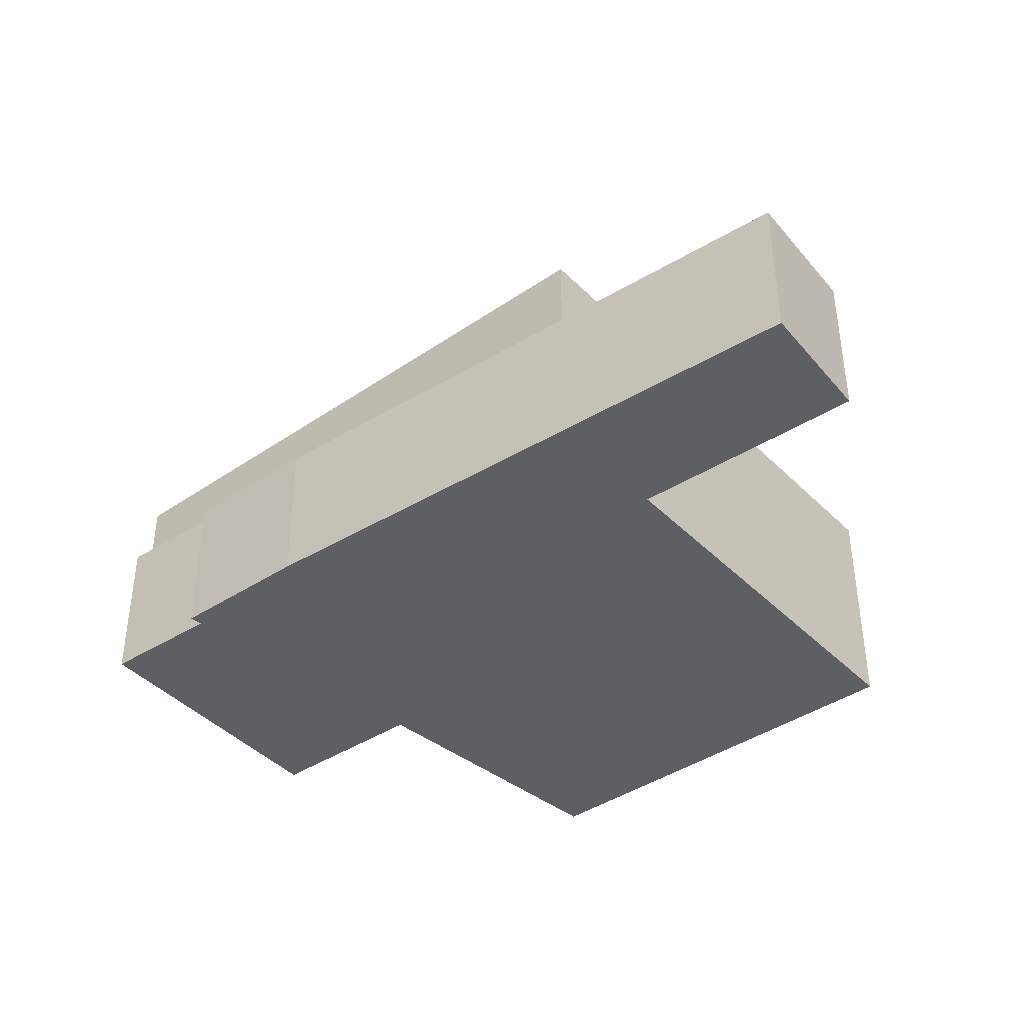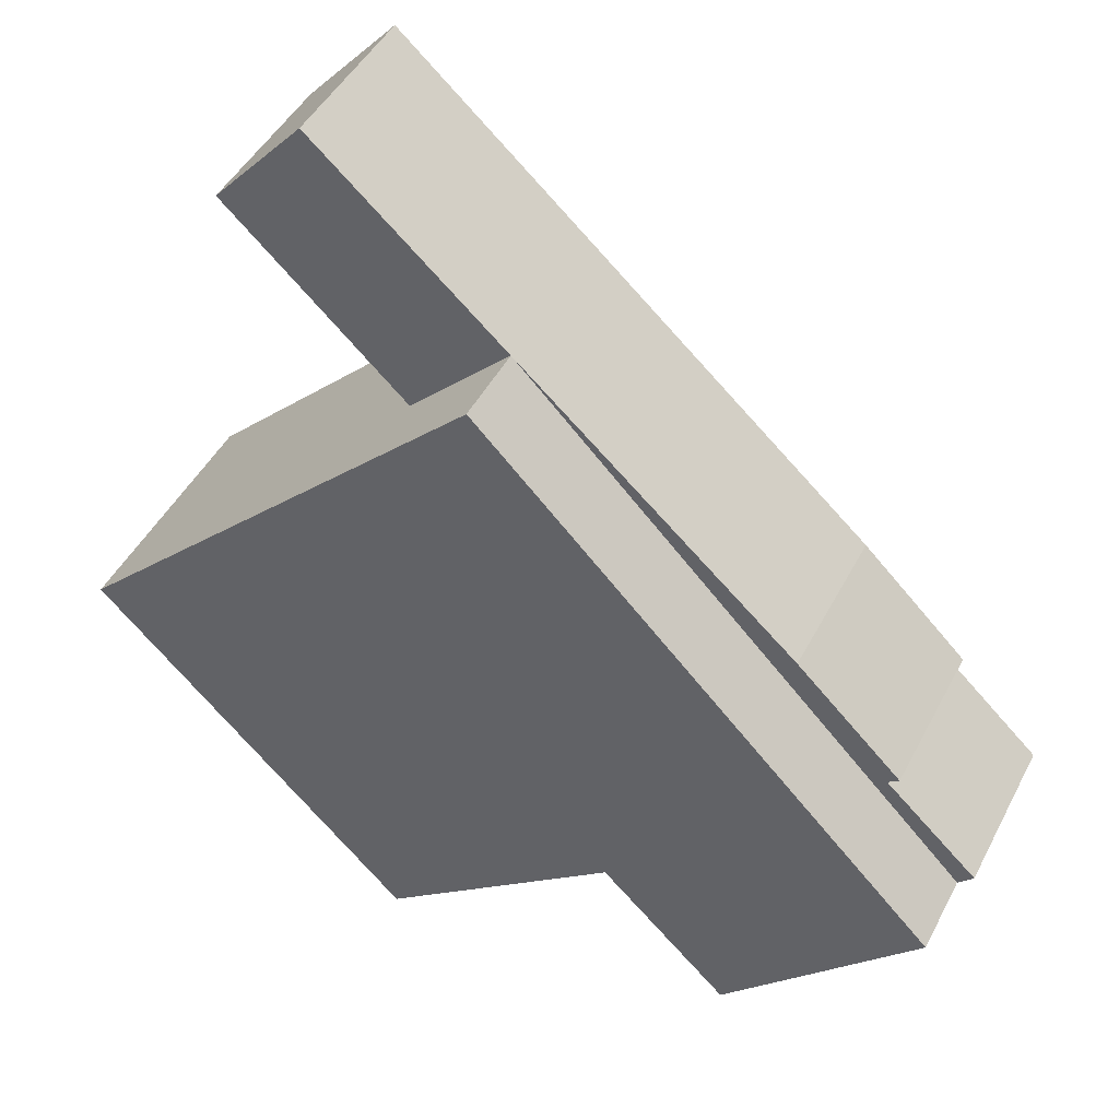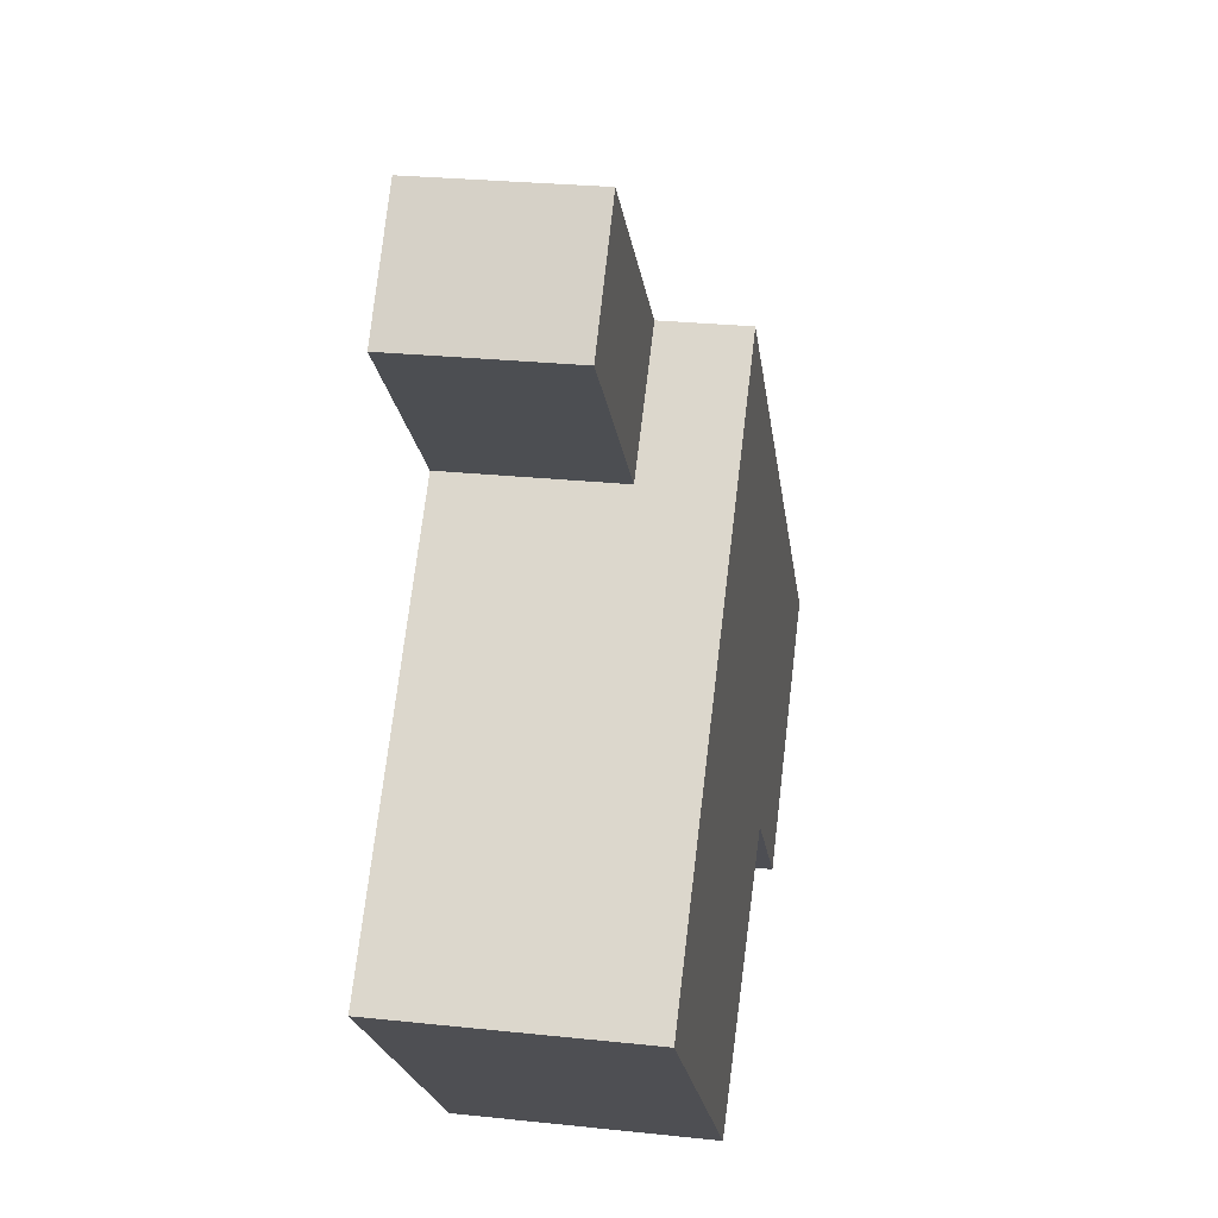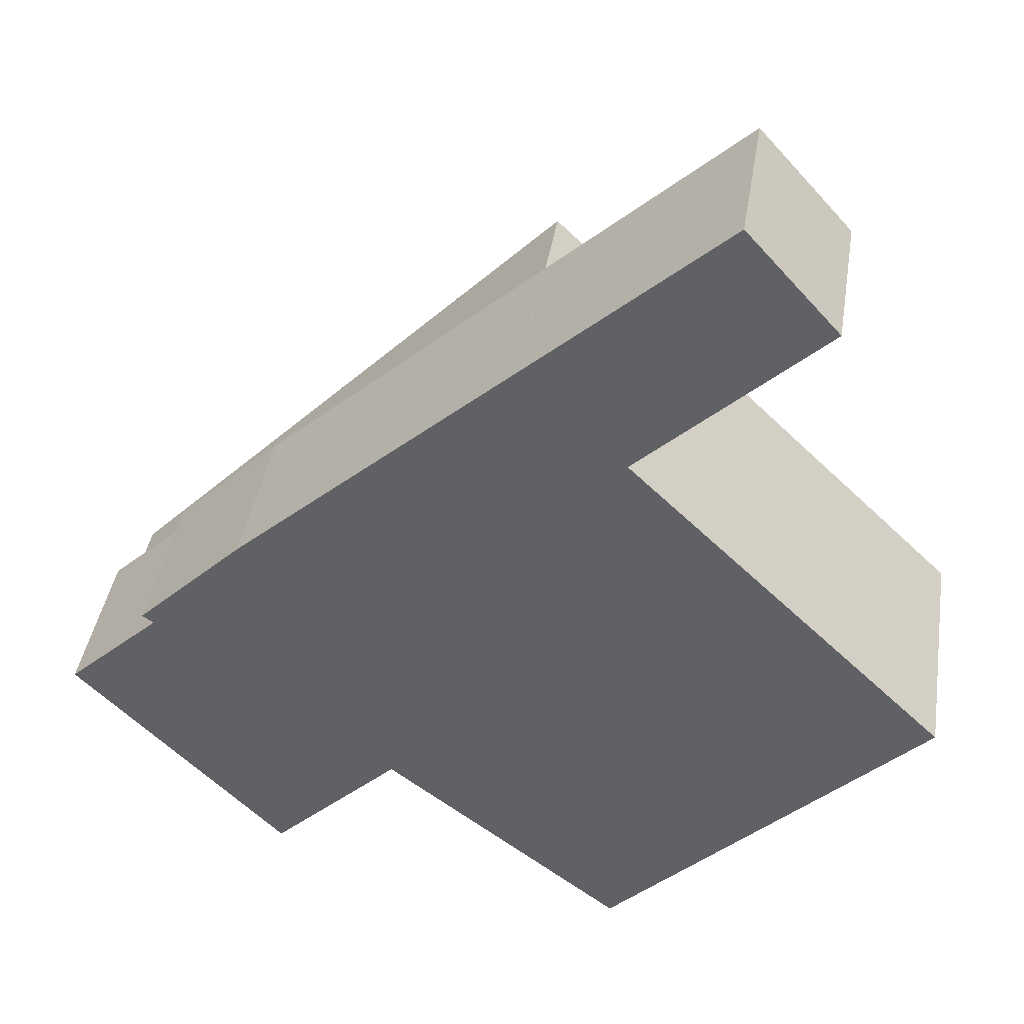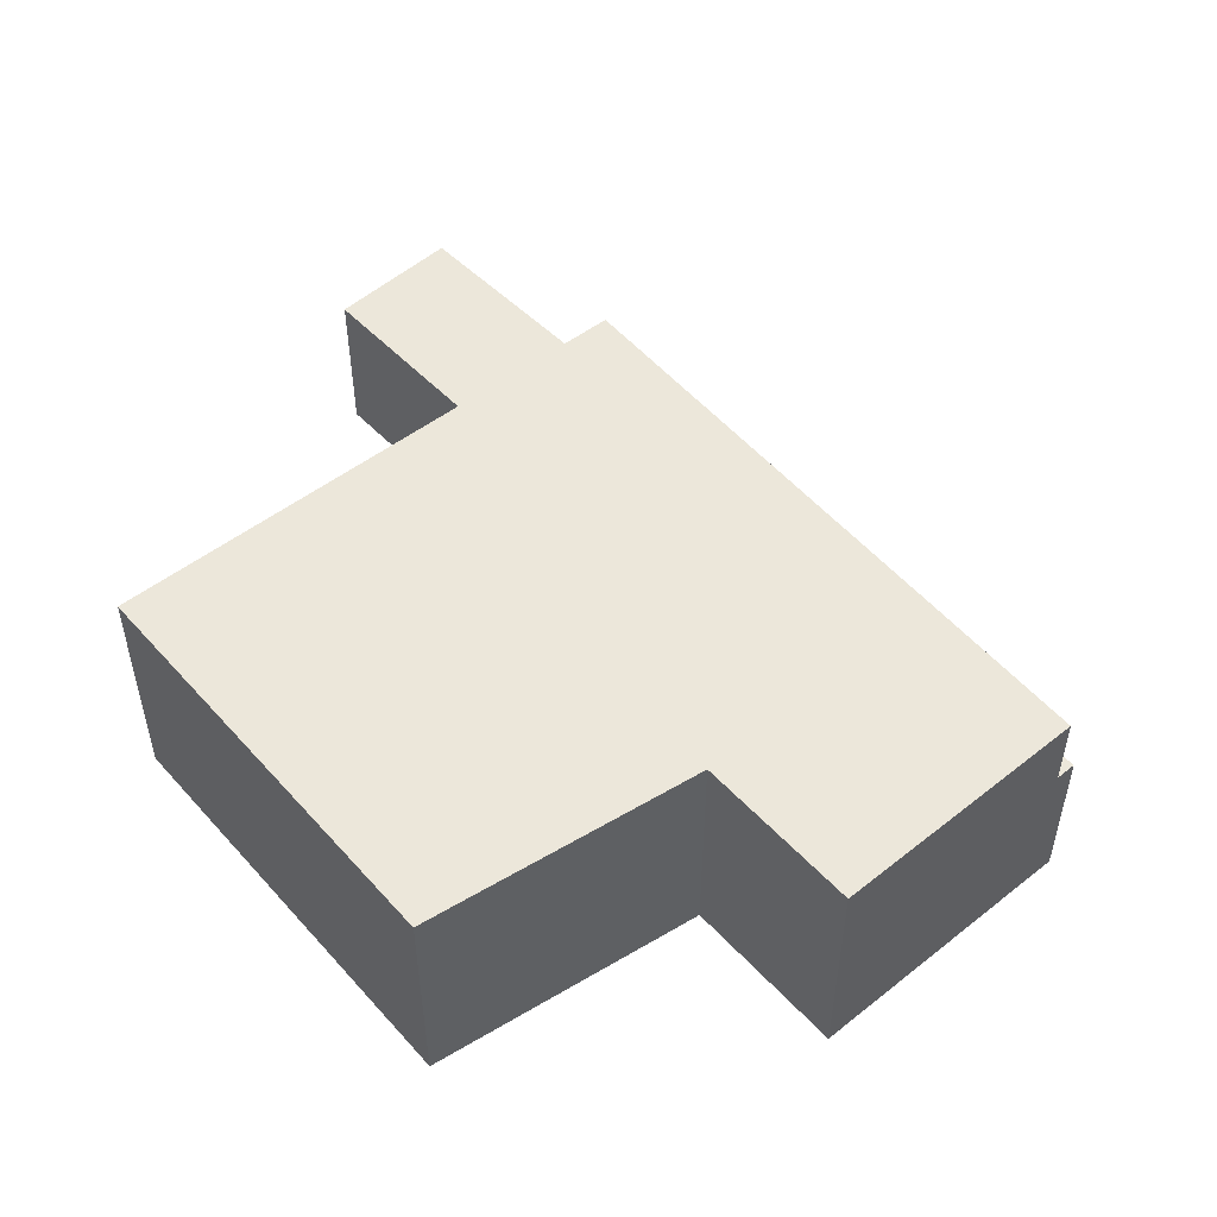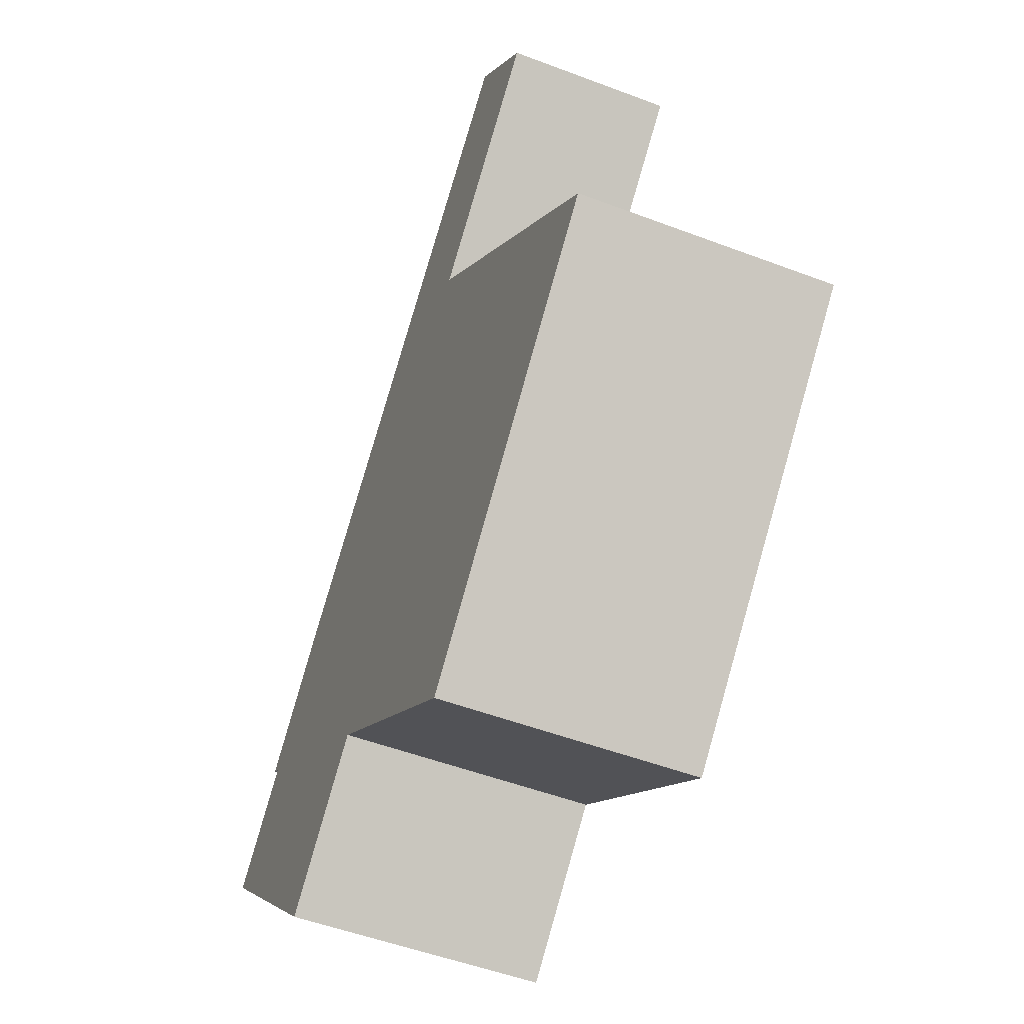
<metadata>
{"format":"obj","ext":"obj","renderer":"f3d","projection":"perspective","resolution":1024,"background":"white","views":[{"elev":-41.1,"azim":-6.0,"up":"+Y"},{"elev":45.8,"azim":-153.8,"up":"+Z"},{"elev":26.5,"azim":99.5,"up":"+Z"},{"elev":40.6,"azim":9.0,"up":"+Z"},{"elev":51.9,"azim":-175.3,"up":"+Y"},{"elev":-51.0,"azim":67.5,"up":"+Z"}]}
</metadata>
<code>
v  3.216 2.785 3.413
v  1.592 2.785 1.495
v  1.399 2.785 1.628
v  2.677 2.785 2.241
v  7.98 2.785 7.714
v  0.097 2.785 -0.099
v  0.255 2.785 -0.258
v  0 2.785 1.705e-16
v  0.02 2.785 0.019
v  1.592 -9.154e-17 1.495
v  1.399 -9.969e-17 1.628
v  0.255 1.58e-17 -0.258
v  0 0 0
v  0.097 6.062e-18 -0.099
v  3.216 -2.09e-16 3.413
v  7.98 -4.723e-16 7.714
v  0.02 -1.163e-18 0.019
v  2.677 -1.372e-16 2.241
v  9.715 2.785 6.033
v  11.26 2.785 10.67
v  12.81 2.785 8.949
v  9.649 2.785 6.097
v  11.26 -6.535e-16 10.67
v  12.81 -5.48e-16 8.949
v  9.649 -3.733e-16 6.097
v  9.715 -3.694e-16 6.033
v  9.649 4.17 6.097
v  2.677 4.17 2.241
v  7.98 4.17 7.714
v  1.653 4.17 -1.676
v  3.537 4.17 -3.586
v  9.715 4.17 6.033
v  11.54 4.17 4.261
v  3.581 4.17 -3.544
v  5.688 4.17 -1.5
v  5.844 4.17 -1.62
v  9.709 4.17 -4.574
v  15.09 4.17 0.828
v  0.255 4.17 -0.258
v  15.09 -5.07e-17 0.828
v  11.54 -2.609e-16 4.261
v  9.709 2.801e-16 -4.574
v  5.688 9.185e-17 -1.5
v  3.537 2.196e-16 -3.586
v  3.581 2.17e-16 -3.544
v  5.844 9.92e-17 -1.62
v  1.653 1.026e-16 -1.676
g defaultobject
f 1 2 3
f 2 1 4
f 4 1 5
f 6 4 7
f 4 6 8
f 4 8 9
f 4 9 2
f 10 3 2
f 3 10 11
f 12 6 7
f 6 12 8
f 8 12 13
f 13 12 14
f 11 1 3
f 1 11 15
f 15 5 1
f 5 15 16
f 9 10 2
f 10 9 8
f 10 8 17
f 17 8 13
f 16 4 5
f 4 16 18
f 4 18 7
f 7 18 12
f 10 12 18
f 12 10 17
f 12 17 13
f 12 13 14
f 15 18 16
f 18 15 11
f 18 11 10
f 19 20 21
f 20 19 22
f 20 22 5
f 16 20 5
f 20 16 23
f 23 21 20
f 21 23 24
f 22 16 5
f 16 22 19
f 16 19 25
f 25 19 26
f 24 19 21
f 19 24 26
f 25 23 16
f 23 25 24
f 24 25 26
f 27 28 29
f 28 27 30
f 30 27 31
f 31 27 32
f 31 32 33
f 31 33 34
f 34 33 35
f 35 33 36
f 36 33 37
f 37 33 38
f 30 39 28
f 33 40 38
f 40 33 32
f 40 32 41
f 41 32 27
f 41 27 29
f 41 29 25
f 25 29 16
f 41 25 26
f 40 37 38
f 37 40 42
f 43 34 35
f 34 43 31
f 31 43 44
f 44 43 45
f 42 36 37
f 36 42 46
f 36 46 35
f 35 46 43
f 44 30 31
f 30 44 39
f 39 44 12
f 12 44 47
f 12 28 39
f 28 12 29
f 29 12 18
f 29 18 16
f 47 18 12
f 18 47 44
f 18 44 45
f 18 45 43
f 18 43 46
f 18 46 42
f 18 42 16
f 16 42 41
f 41 42 40
f 16 41 26
f 16 26 25

</code>
